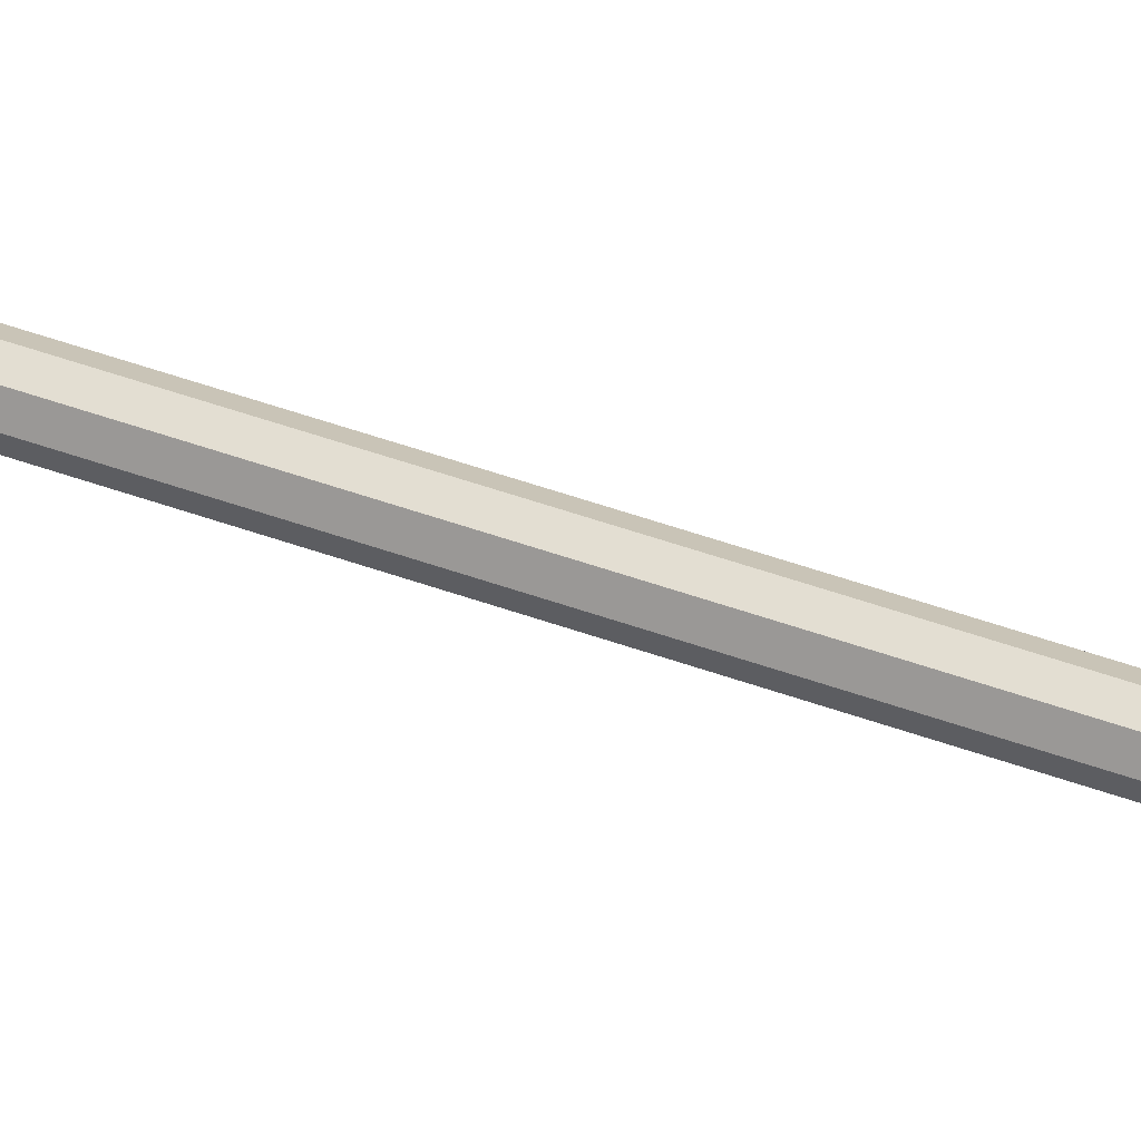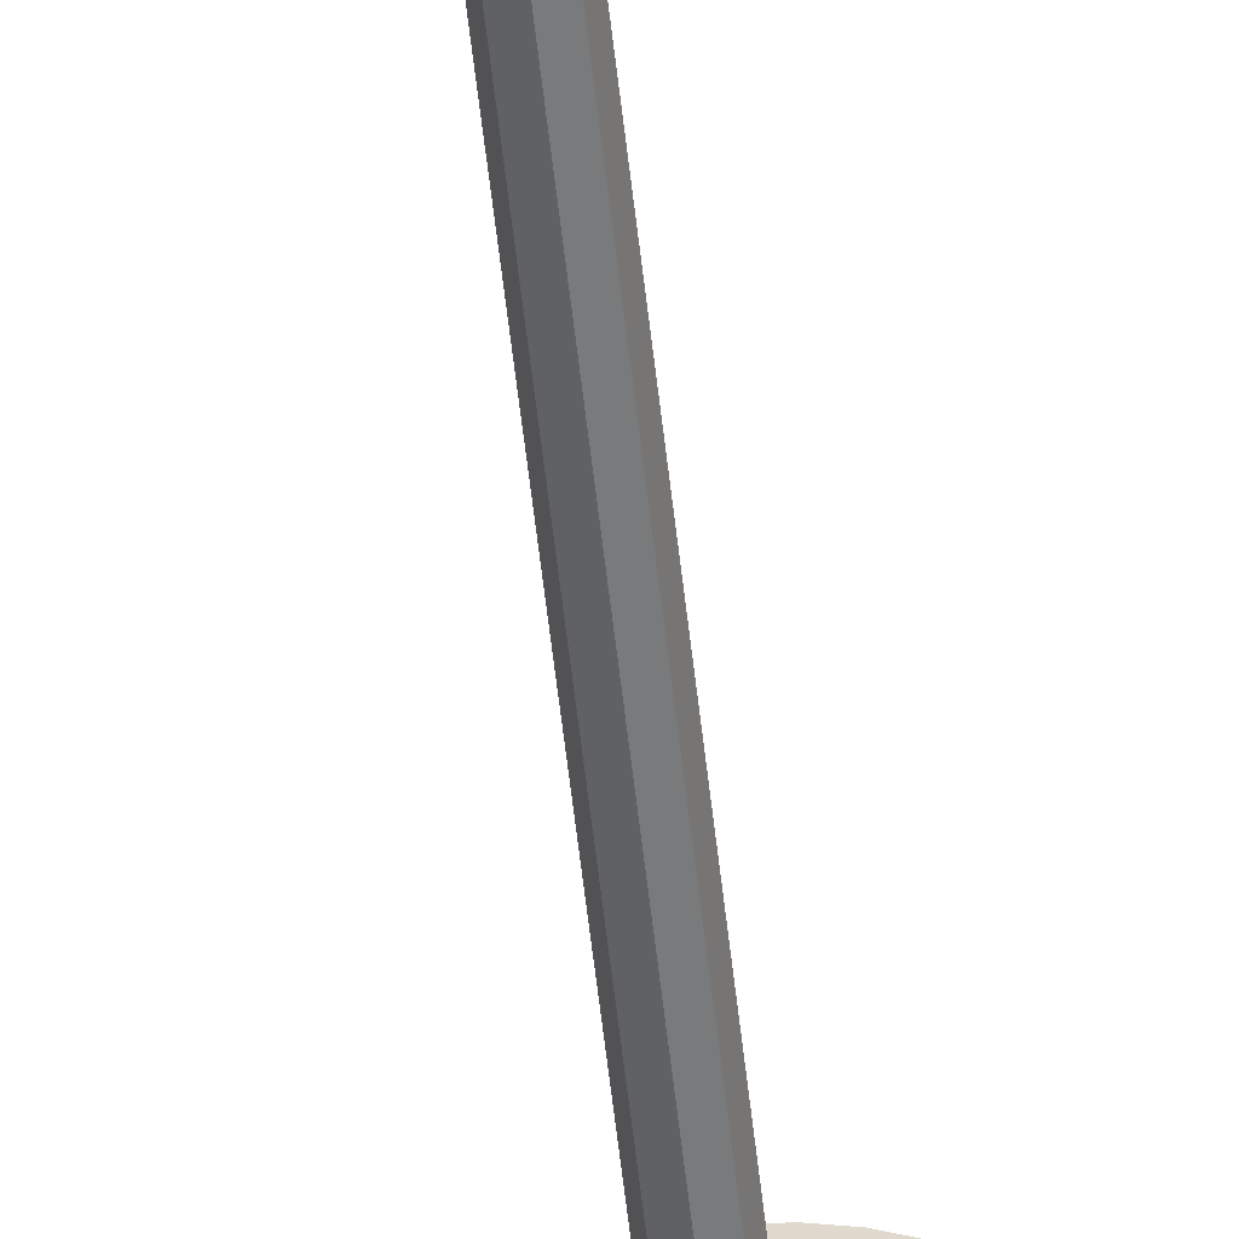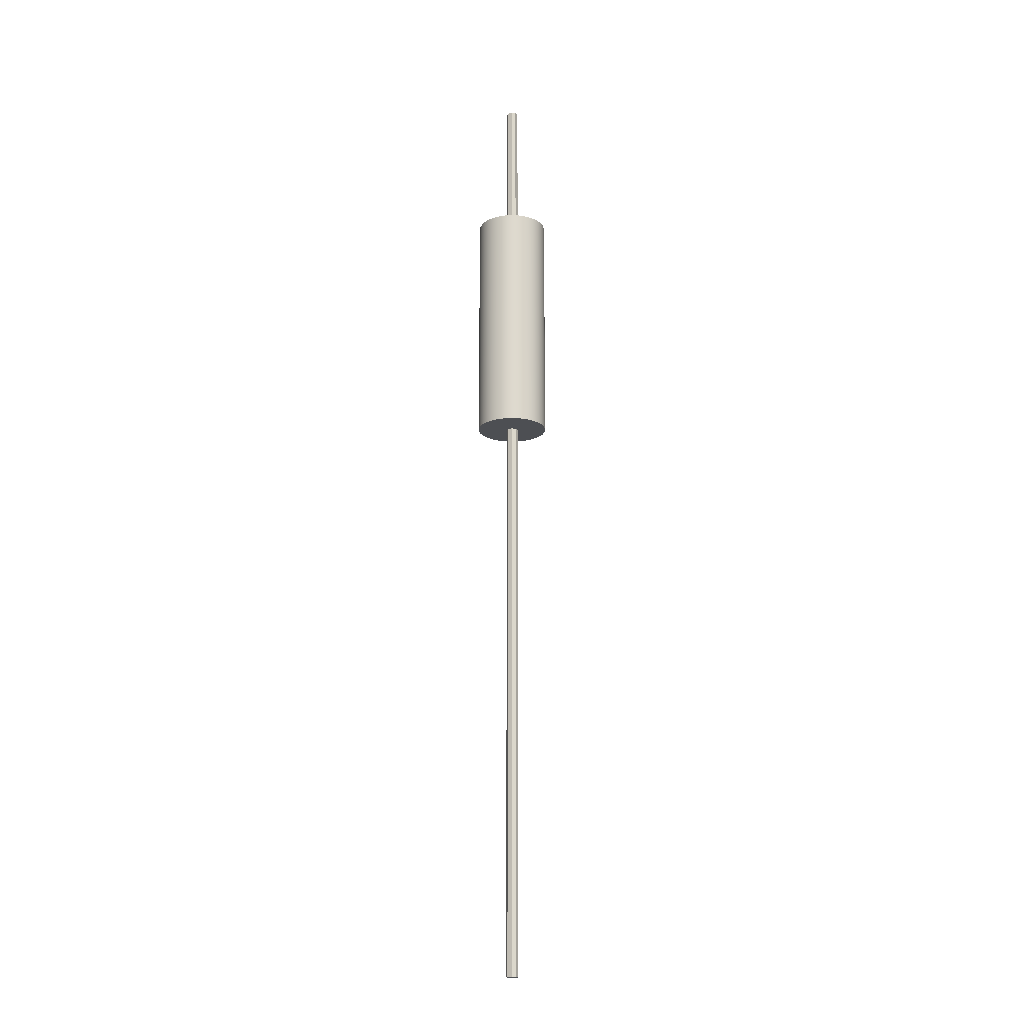
<metadata>
{"format":"obj","ext":"obj","renderer":"f3d","projection":"perspective","resolution":1024,"background":"white","views":[{"elev":38.8,"azim":115.9,"up":"+Z"},{"elev":-54.5,"azim":6.1,"up":"+Z"},{"elev":-18.0,"azim":-172.4,"up":"+Y"}]}
</metadata>
<code>
o Zylinder.6
v -97.2 117.1 -65.32
v -97.15 117.1 -64.79
v -100.2 117.1 -64.79
v -97.2 137.1 -65.32
v -97.15 137.1 -64.79
v -100.2 137.1 -64.79
v -97.34 117.1 -65.82
v -97.34 137.1 -65.82
v -97.56 117.1 -66.29
v -97.56 137.1 -66.29
v -97.86 117.1 -66.72
v -97.86 137.1 -66.72
v -98.23 117.1 -67.09
v -98.23 137.1 -67.09
v -98.65 117.1 -67.39
v -98.65 137.1 -67.39
v -99.13 117.1 -67.61
v -99.13 137.1 -67.61
v -99.63 117.1 -67.75
v -99.63 137.1 -67.75
v -100.2 117.1 -67.79
v -100.2 137.1 -67.79
v -100.7 117.1 -67.75
v -100.7 137.1 -67.75
v -101.2 117.1 -67.61
v -101.2 137.1 -67.61
v -101.7 117.1 -67.39
v -101.7 137.1 -67.39
v -102.1 117.1 -67.09
v -102.1 137.1 -67.09
v -102.5 117.1 -66.72
v -102.5 137.1 -66.72
v -102.8 117.1 -66.29
v -102.8 137.1 -66.29
v -103 117.1 -65.82
v -103 137.1 -65.82
v -103.1 117.1 -65.32
v -103.1 137.1 -65.32
v -103.2 117.1 -64.79
v -103.2 137.1 -64.79
v -103.1 117.1 -64.27
v -103.1 137.1 -64.27
v -103 117.1 -63.77
v -103 137.1 -63.77
v -102.8 117.1 -63.29
v -102.8 137.1 -63.29
v -102.5 117.1 -62.87
v -102.5 137.1 -62.87
v -102.1 117.1 -62.5
v -102.1 137.1 -62.5
v -101.7 117.1 -62.2
v -101.7 137.1 -62.2
v -101.2 117.1 -61.98
v -101.2 137.1 -61.98
v -100.7 117.1 -61.84
v -100.7 137.1 -61.84
v -100.2 117.1 -61.79
v -100.2 137.1 -61.79
v -99.63 117.1 -61.84
v -99.63 137.1 -61.84
v -99.13 117.1 -61.98
v -99.13 137.1 -61.98
v -98.65 117.1 -62.2
v -98.65 137.1 -62.2
v -98.23 117.1 -62.5
v -98.23 137.1 -62.5
v -97.86 117.1 -62.87
v -97.86 137.1 -62.87
v -97.56 117.1 -63.29
v -97.56 137.1 -63.29
v -97.34 117.1 -63.77
v -97.34 137.1 -63.77
v -97.2 117.1 -64.27
v -97.2 137.1 -64.27
f 1 2 3
f 1 4 5 2
f 4 6 5
f 7 1 3
f 7 8 4 1
f 8 6 4
f 9 7 3
f 9 10 8 7
f 10 6 8
f 11 9 3
f 11 12 10 9
f 12 6 10
f 13 11 3
f 13 14 12 11
f 14 6 12
f 15 13 3
f 15 16 14 13
f 16 6 14
f 17 15 3
f 17 18 16 15
f 18 6 16
f 19 17 3
f 19 20 18 17
f 20 6 18
f 21 19 3
f 21 22 20 19
f 22 6 20
f 23 21 3
f 23 24 22 21
f 24 6 22
f 25 23 3
f 25 26 24 23
f 26 6 24
f 27 25 3
f 27 28 26 25
f 28 6 26
f 29 27 3
f 29 30 28 27
f 30 6 28
f 31 29 3
f 31 32 30 29
f 32 6 30
f 33 31 3
f 33 34 32 31
f 34 6 32
f 35 33 3
f 35 36 34 33
f 36 6 34
f 37 35 3
f 37 38 36 35
f 38 6 36
f 39 37 3
f 39 40 38 37
f 40 6 38
f 41 39 3
f 41 42 40 39
f 42 6 40
f 43 41 3
f 43 44 42 41
f 44 6 42
f 45 43 3
f 45 46 44 43
f 46 6 44
f 47 45 3
f 47 48 46 45
f 48 6 46
f 49 47 3
f 49 50 48 47
f 50 6 48
f 51 49 3
f 51 52 50 49
f 52 6 50
f 53 51 3
f 53 54 52 51
f 54 6 52
f 55 53 3
f 55 56 54 53
f 56 6 54
f 57 55 3
f 57 58 56 55
f 58 6 56
f 59 57 3
f 59 60 58 57
f 60 6 58
f 61 59 3
f 61 62 60 59
f 62 6 60
f 63 61 3
f 63 64 62 61
f 64 6 62
f 65 63 3
f 65 66 64 63
f 66 6 64
f 67 65 3
f 67 68 66 65
f 68 6 66
f 69 67 3
f 69 70 68 67
f 70 6 68
f 71 69 3
f 71 72 70 69
f 72 6 70
f 73 71 3
f 73 74 72 71
f 74 6 72
f 2 73 3
f 2 5 74 73
f 5 6 74
o Zylinder_2
v -99.82 69.35 -65.08
v -99.67 69.35 -64.73
v -100.2 69.35 -64.73
v -99.82 149.3 -65.08
v -99.67 149.3 -64.73
v -100.2 149.3 -64.73
v -100.2 69.35 -65.23
v -100.2 149.3 -65.23
v -100.5 69.35 -65.08
v -100.5 149.3 -65.08
v -100.7 69.35 -64.73
v -100.7 149.3 -64.73
v -100.5 69.35 -64.37
v -100.5 149.3 -64.37
v -100.2 69.35 -64.23
v -100.2 149.3 -64.23
v -99.82 69.35 -64.37
v -99.82 149.3 -64.37
f 75 76 77
f 75 78 79 76
f 78 80 79
f 81 75 77
f 81 82 78 75
f 82 80 78
f 83 81 77
f 83 84 82 81
f 84 80 82
f 85 83 77
f 85 86 84 83
f 86 80 84
f 87 85 77
f 87 88 86 85
f 88 80 86
f 89 87 77
f 89 90 88 87
f 90 80 88
f 91 89 77
f 91 92 90 89
f 92 80 90
f 76 91 77
f 76 79 92 91
f 79 80 92

</code>
